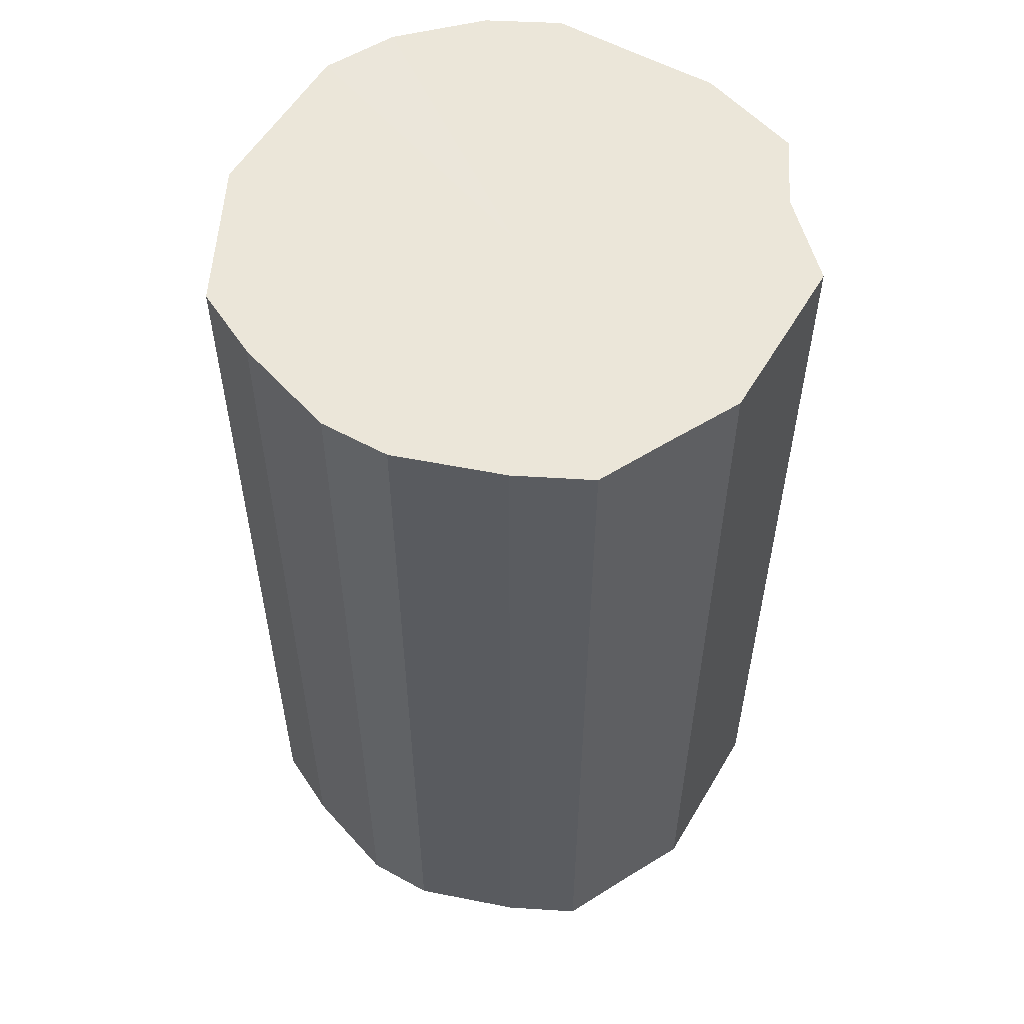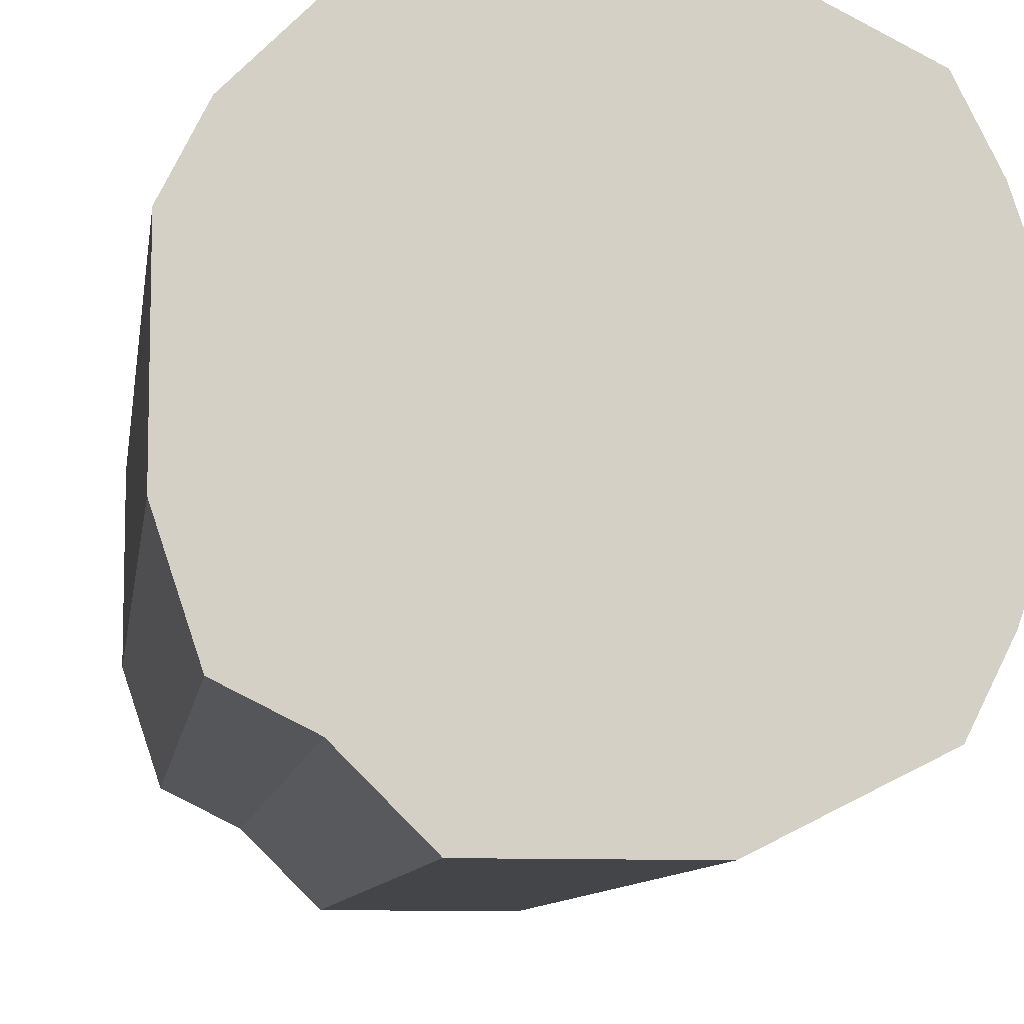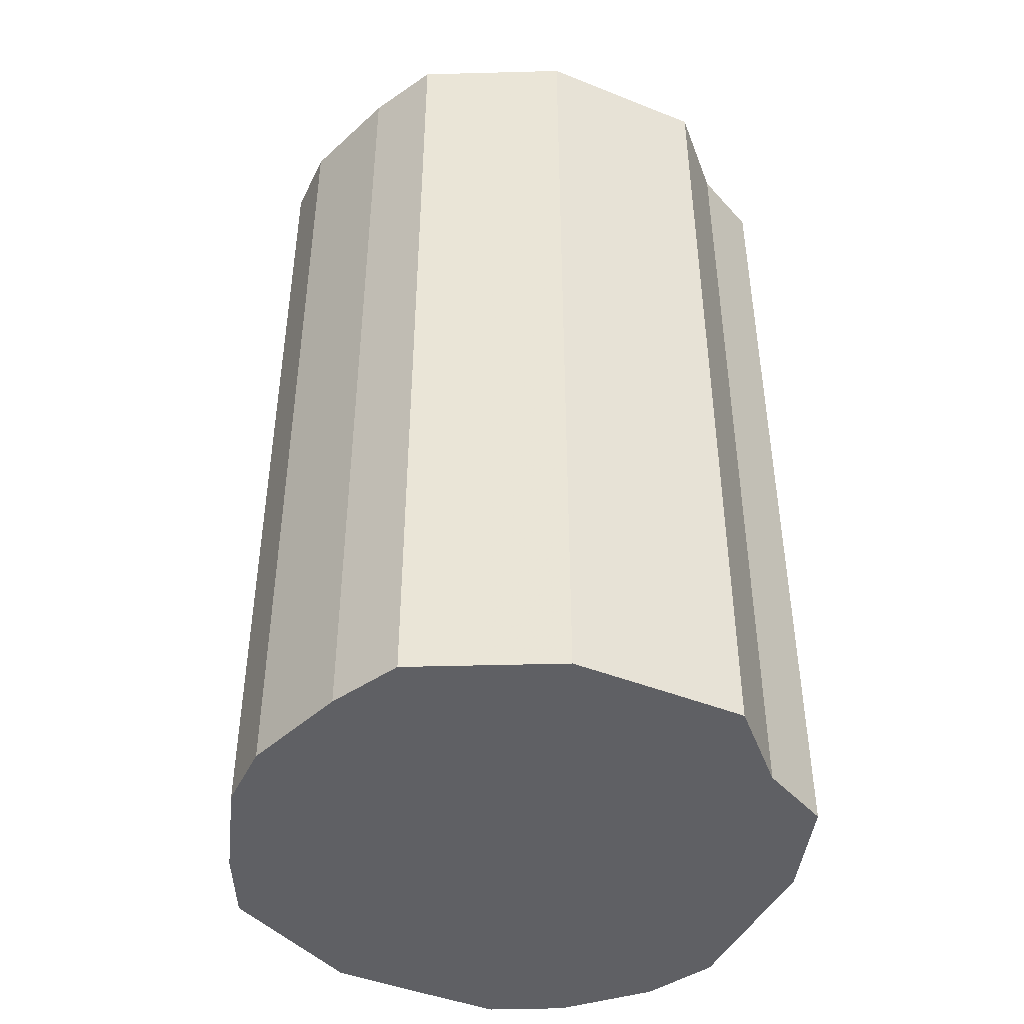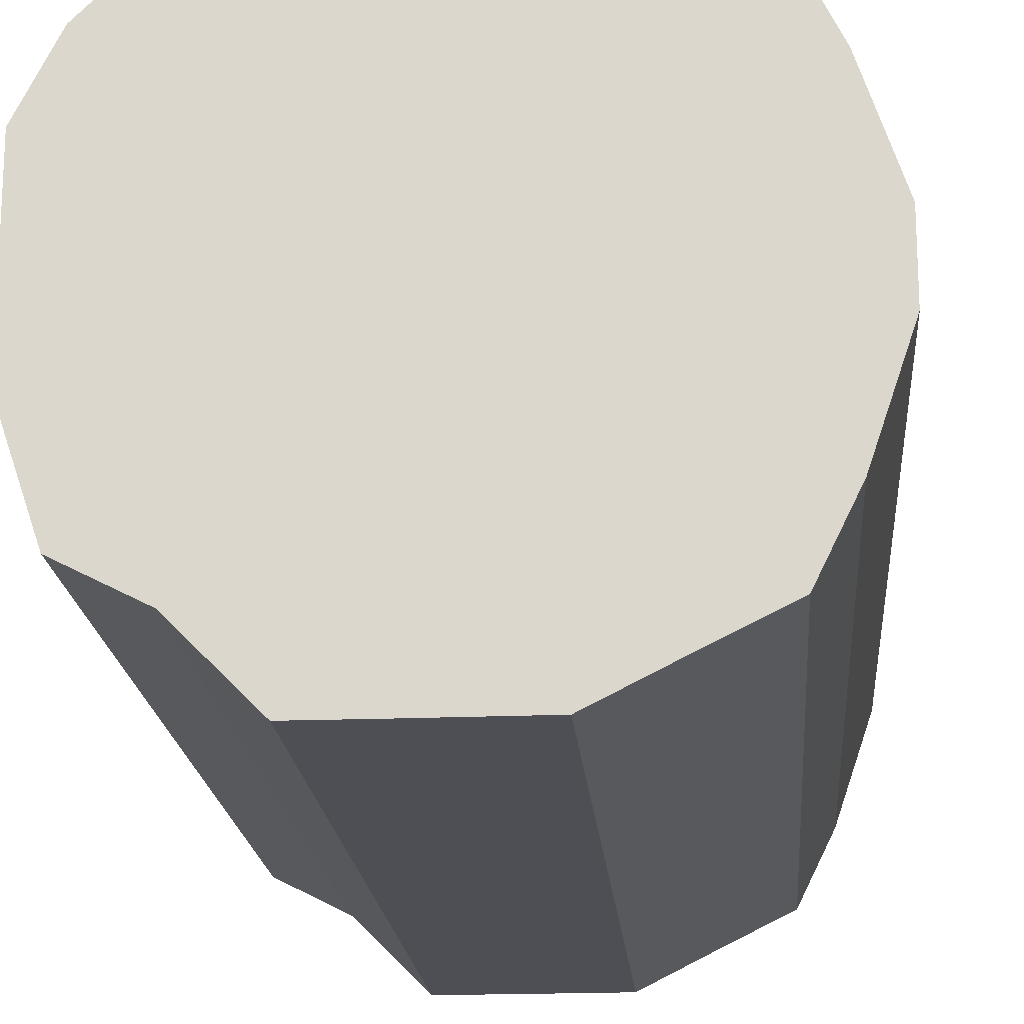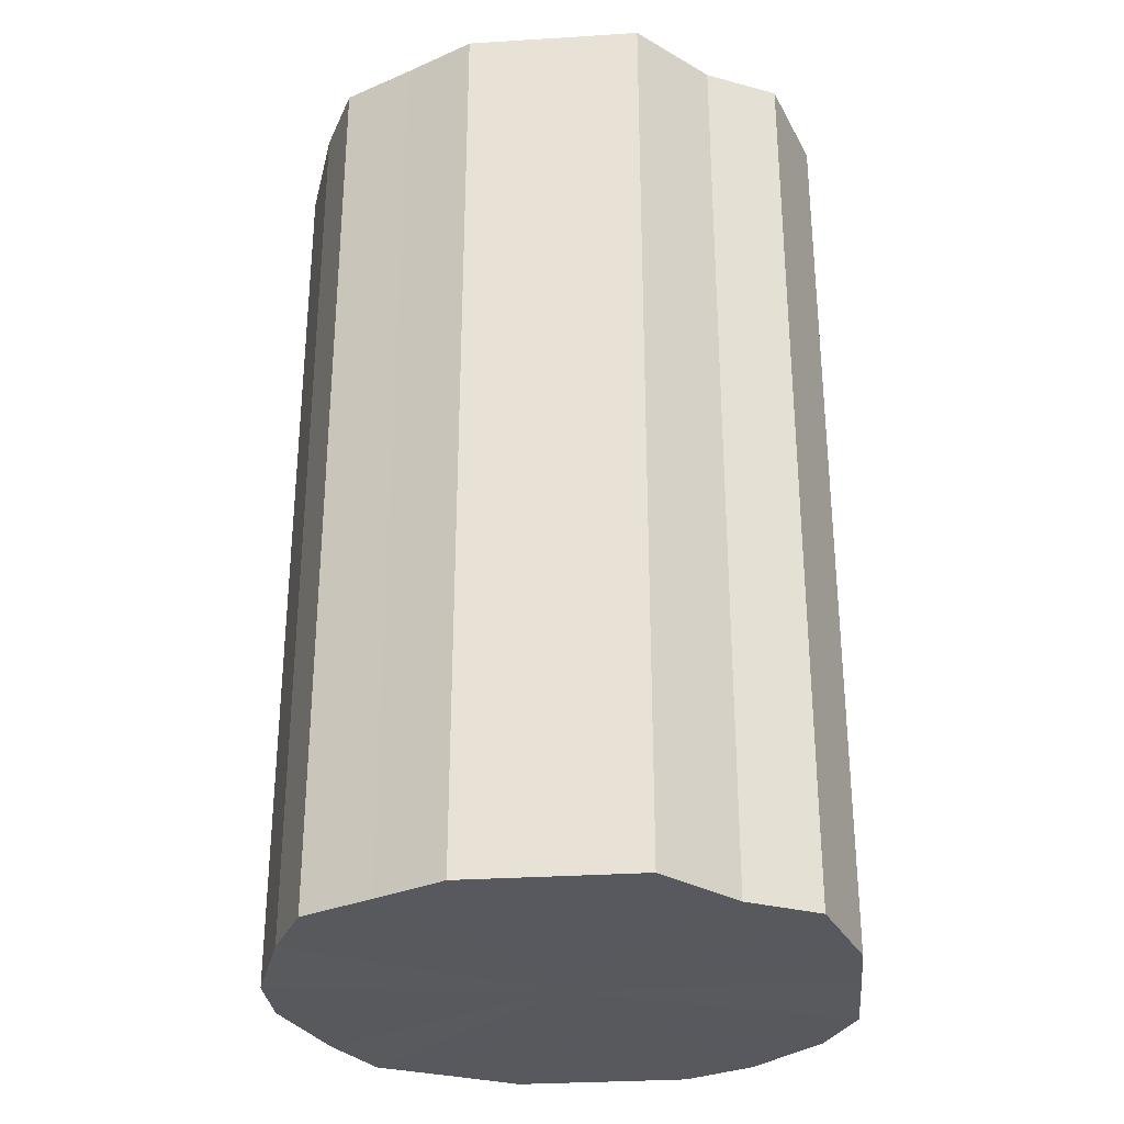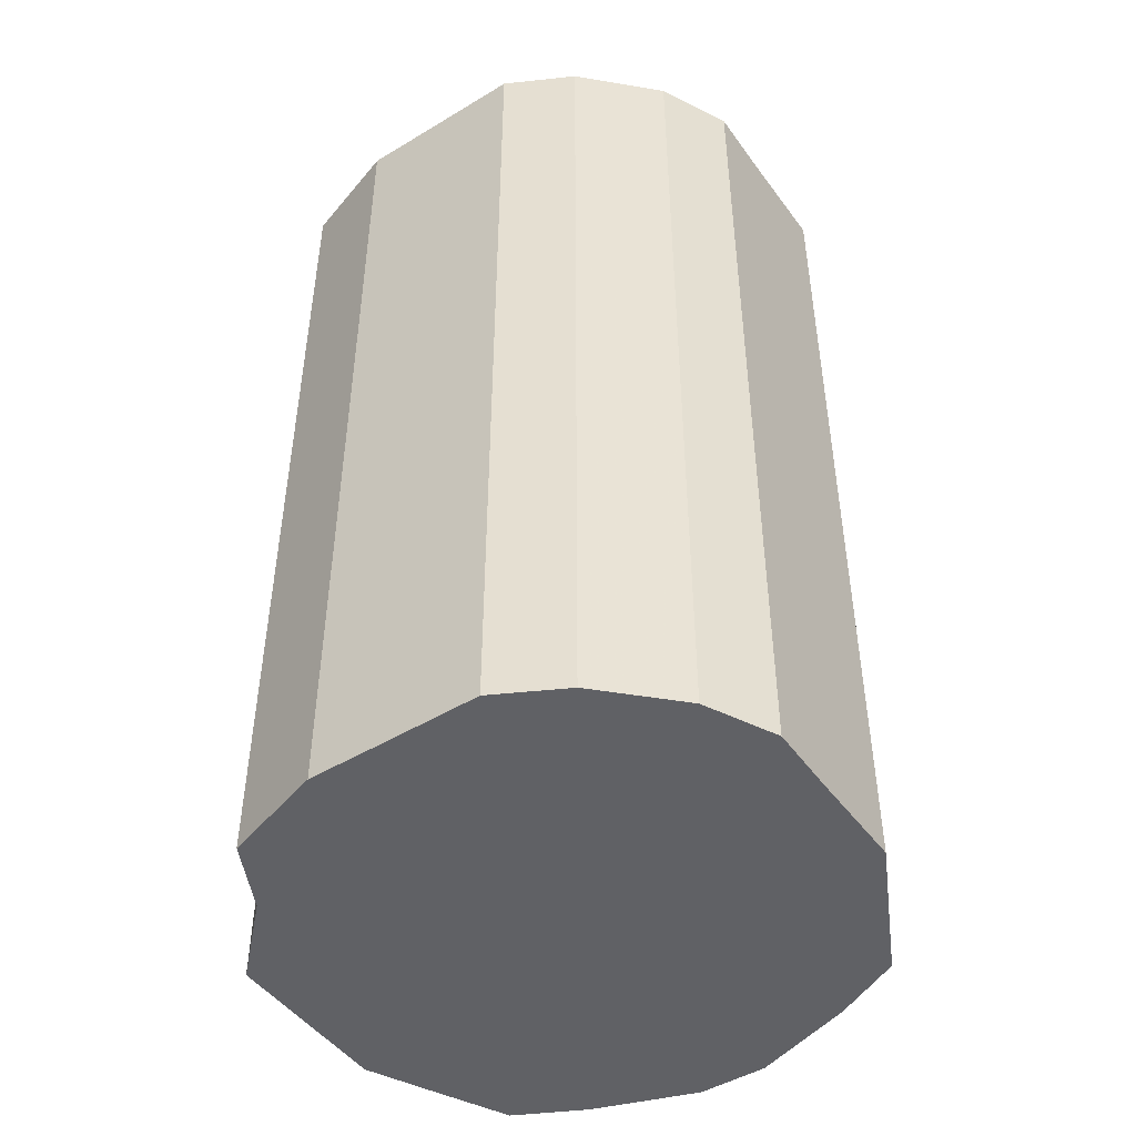
<metadata>
{"format":"obj","ext":"obj","renderer":"f3d","projection":"perspective","resolution":1024,"background":"white","views":[{"elev":55.6,"azim":-59.7,"up":"+Z"},{"elev":-9.0,"azim":172.2,"up":"+Y"},{"elev":-44.5,"azim":-24.9,"up":"+Z"},{"elev":-18.4,"azim":-175.6,"up":"+Y"},{"elev":-30.3,"azim":5.3,"up":"+Z"},{"elev":-47.4,"azim":124.1,"up":"+Z"}]}
</metadata>
<code>
o 27265
v 2224 1880 23.01
v 2224 1880 23.01
v 2224 1880 23.28
v 2224 1880 23.01
v 2224 1880 23.28
v 2224 1880 23.01
v 2224 1880 23.28
v 2224 1881 23.01
v 2224 1880 23.28
v 2224 1880 23.01
v 2224 1880 23.28
v 2224 1881 23.01
v 2224 1881 23.28
v 2224 1880 23.01
v 2224 1880 23.28
v 2224 1881 23.01
v 2224 1881 23.28
v 2224 1880 23.01
v 2224 1880 23.28
v 2224 1881 23.01
v 2224 1881 23.28
v 2224 1880 23.01
v 2224 1880 23.28
v 2224 1881 23.01
v 2224 1881 23.28
v 2224 1880 23.01
v 2224 1880 23.28
v 2224 1881 23.01
v 2224 1881 23.28
v 2224 1880 23.01
v 2224 1880 23.28
v 2224 1880 23.01
v 2224 1881 23.28
v 2224 1880 23.01
v 2224 1880 23.28
v 2224 1880 23.01
v 2224 1880 23.28
v 2224 1880 23.01
v 2224 1880 23.28
v 2224 1880 23.01
v 2224 1880 23.28
v 2224 1880 23.28
v 2224 1880 23.28
v 2224 1880 23.01
v 2224 1880 23.28
v 2224 1880 23.01
v 2224 1880 23.28
v 2224 1880 23.28
v 2224 1880 23.01
v 2224 1880 23.28
v 2224 1880 23.01
v 2224 1881 23.01
v 2224 1881 23.28
v 2224 1880 23.28
v 2224 1880 23.01
v 2224 1880 23.28
v 2224 1880 23.01
v 2224 1881 23.01
v 2224 1881 23.28
v 2224 1880 23.28
v 2224 1880 23.01
v 2224 1880 23.28
v 2224 1880 23.01
v 2224 1881 23.01
v 2224 1881 23.28
v 2224 1880 23.28
v 2224 1880 23.01
v 2224 1880 23.28
v 2224 1880 23.01
v 2224 1881 23.01
v 2224 1881 23.28
v 2224 1880 23.28
v 2224 1880 23.01
v 2224 1880 23.28
v 2224 1880 23.01
v 2224 1881 23.01
v 2224 1881 23.28
v 2224 1880 23.28
v 2224 1880 23.01
v 2224 1880 23.28
v 2224 1880 23.01
v 2224 1881 23.01
v 2224 1881 23.28
v 2224 1880 23.01
v 2224 1880 23.01
v 2224 1880 23.01
v 2224 1880 23.01
v 2224 1880 23.01
v 2224 1880 23.01
v 2224 1881 23.01
v 2224 1880 23.01
v 2224 1881 23.01
v 2224 1880 23.01
v 2224 1881 23.01
v 2224 1880 23.01
v 2224 1881 23.01
v 2224 1880 23.01
v 2224 1881 23.01
v 2224 1880 23.01
v 2224 1881 23.01
v 2224 1880 23.01
v 2224 1880 23.01
v 2224 1880 23.01
v 2224 1880 23.01
v 2224 1880 23.01
v 2224 1880 23.01
v 2224 1880 23.28
v 2224 1880 23.28
v 2224 1880 23.28
v 2224 1880 23.28
v 2224 1880 23.28
v 2224 1880 23.28
v 2224 1881 23.28
v 2224 1880 23.28
v 2224 1881 23.28
v 2224 1880 23.28
v 2224 1881 23.28
v 2224 1880 23.28
v 2224 1881 23.28
v 2224 1880 23.28
v 2224 1881 23.28
v 2224 1880 23.28
v 2224 1881 23.28
v 2224 1880 23.28
v 2224 1880 23.28
v 2224 1880 23.28
v 2224 1880 23.28
v 2224 1880 23.28
f 1 2 3
f 2 4 5
f 6 1 7
f 4 8 9
f 10 6 11
f 8 12 13
f 14 10 15
f 12 16 17
f 18 14 19
f 16 20 21
f 22 18 23
f 20 24 25
f 26 22 27
f 24 28 29
f 30 26 31
f 28 32 33
f 34 30 35
f 32 36 37
f 38 34 39
f 36 40 41
f 40 38 42
f 43 44 45
f 45 46 47
f 48 49 43
f 50 51 48
f 47 52 53
f 54 55 50
f 56 57 54
f 53 58 59
f 60 61 56
f 62 63 60
f 59 64 65
f 66 67 62
f 68 69 66
f 65 70 71
f 72 73 68
f 74 75 72
f 71 76 77
f 78 79 74
f 80 81 78
f 77 82 83
f 83 84 80
f 85 86 87
f 85 88 86
f 85 87 89
f 85 90 88
f 85 89 91
f 85 92 90
f 85 91 93
f 85 94 92
f 85 93 95
f 85 96 94
f 85 95 97
f 85 98 96
f 85 97 99
f 85 100 98
f 85 99 101
f 85 102 100
f 85 101 103
f 85 104 102
f 85 103 105
f 85 106 104
f 85 105 106
f 107 108 109
f 107 110 108
f 107 109 111
f 107 112 110
f 107 111 113
f 107 114 112
f 107 113 115
f 107 116 114
f 107 115 117
f 107 118 116
f 107 117 119
f 107 120 118
f 107 119 121
f 107 122 120
f 107 121 123
f 107 124 122
f 107 123 125
f 107 126 124
f 107 125 127
f 107 128 126
f 107 127 128

</code>
